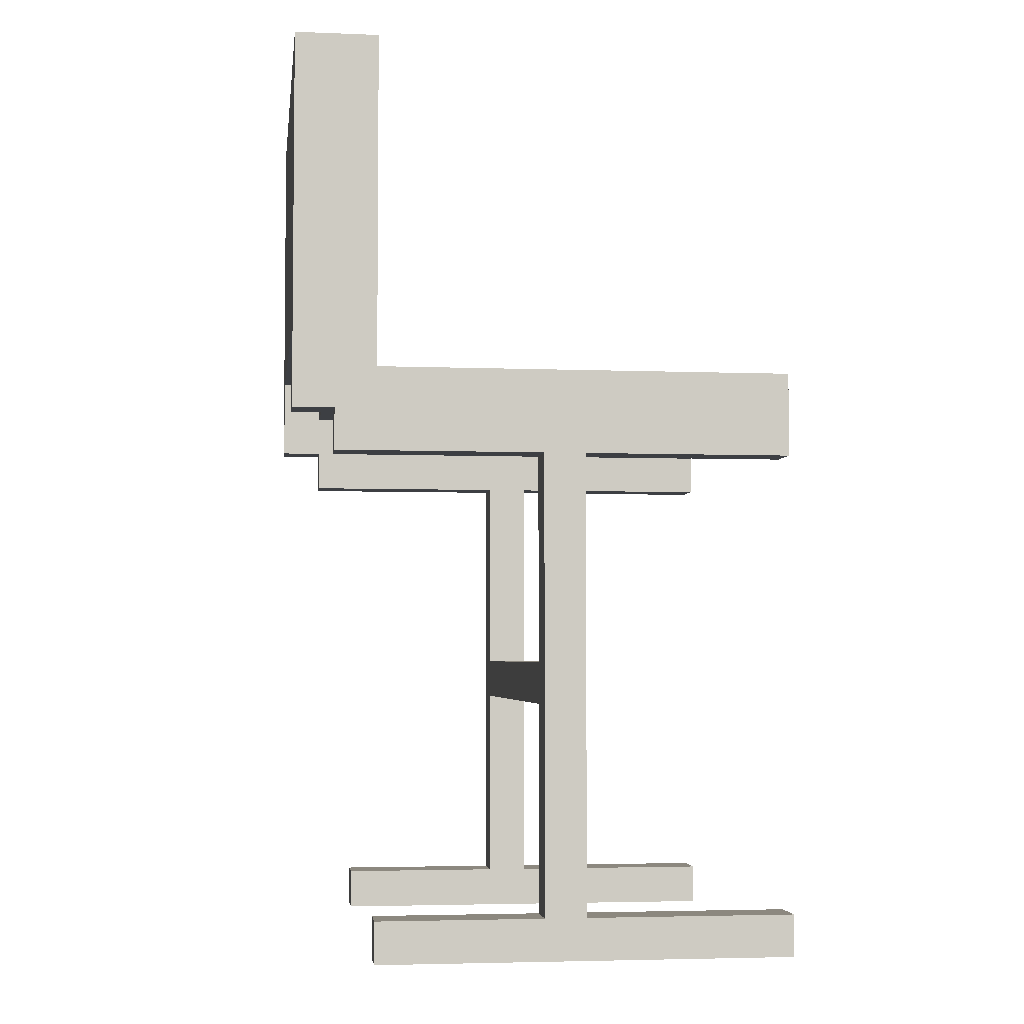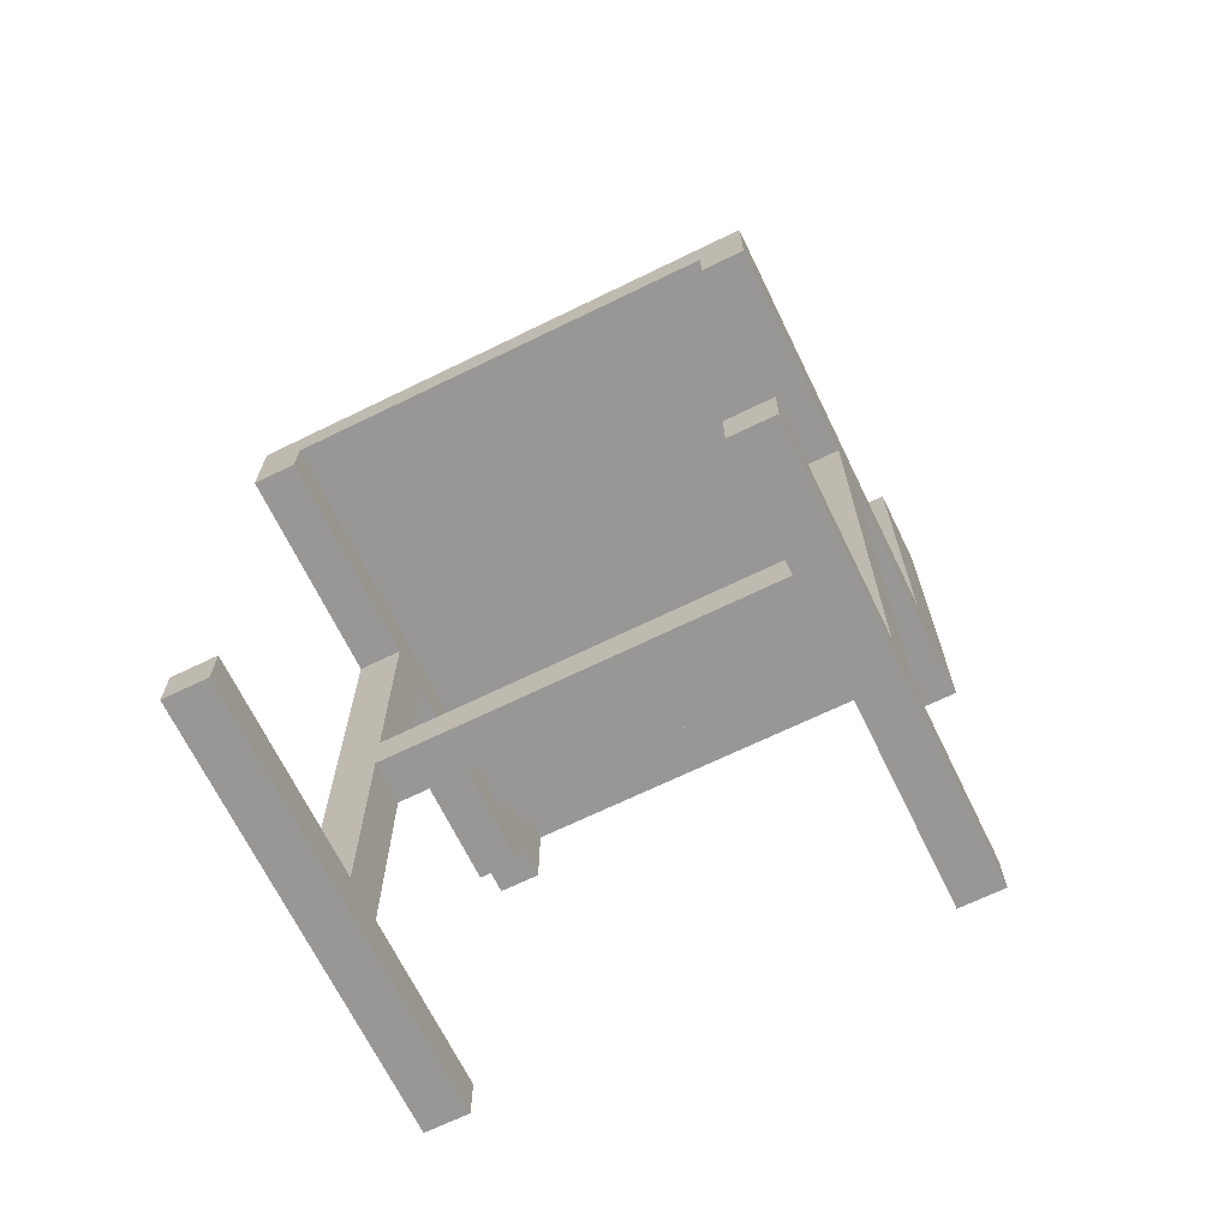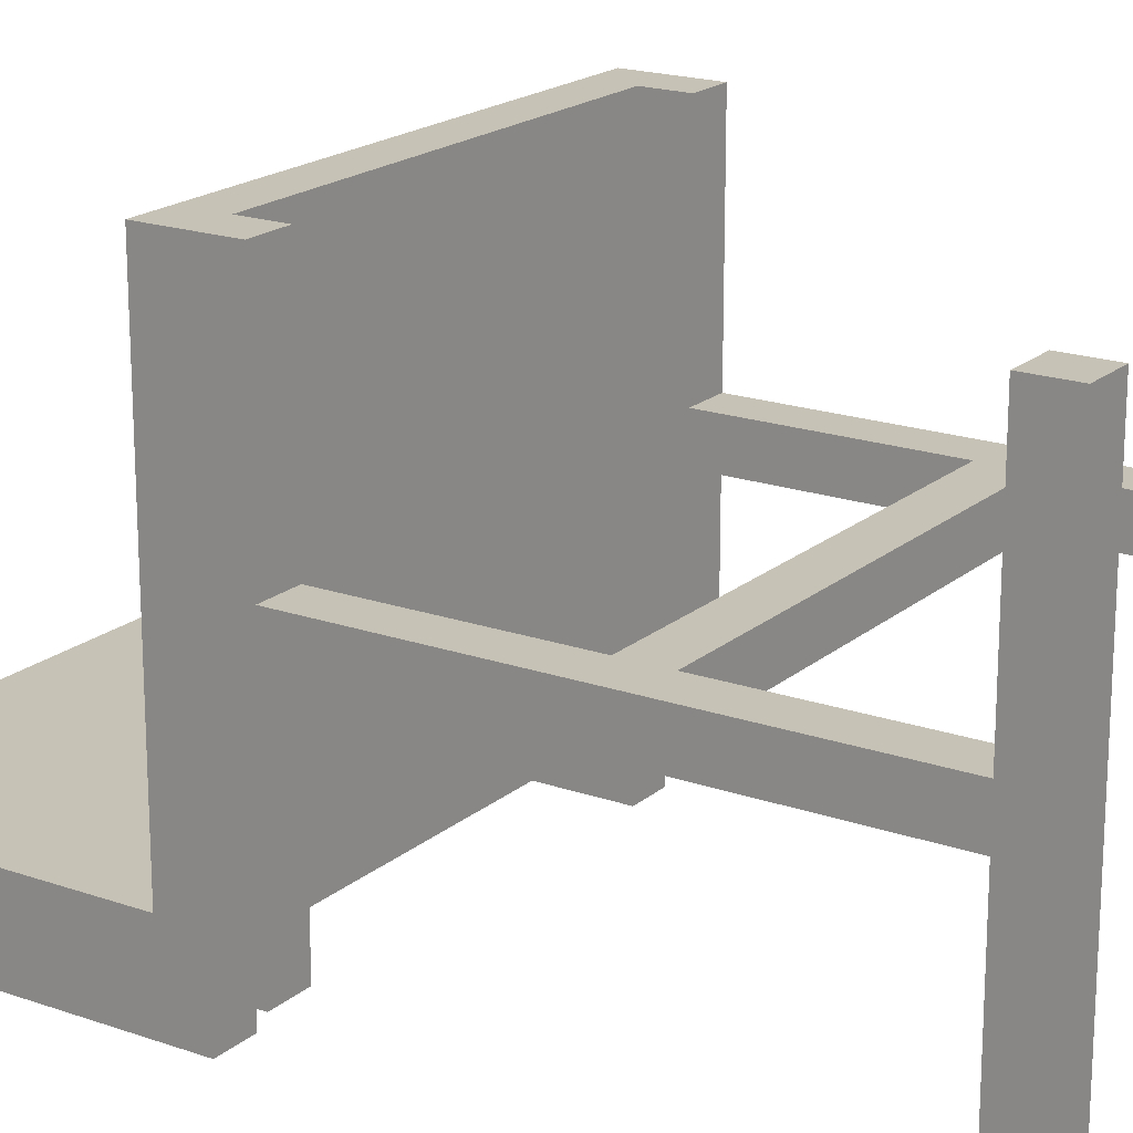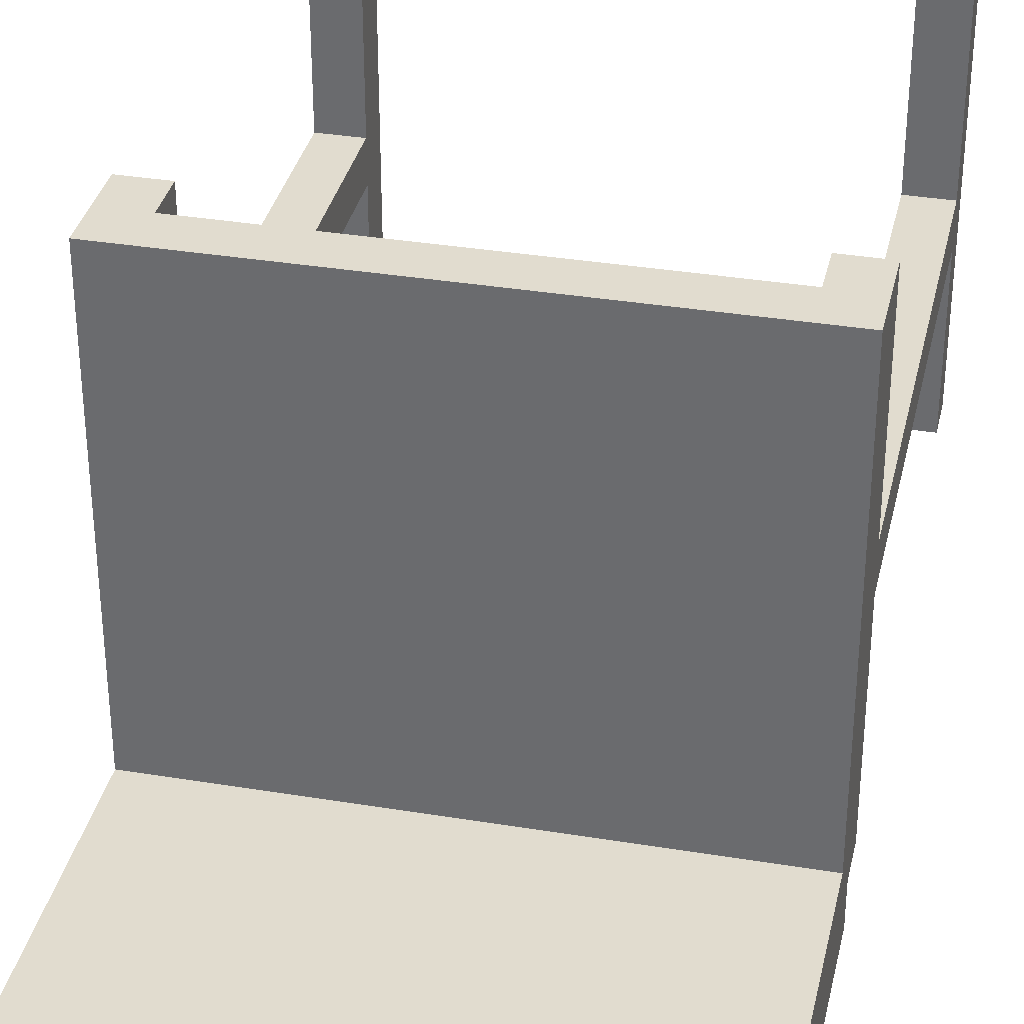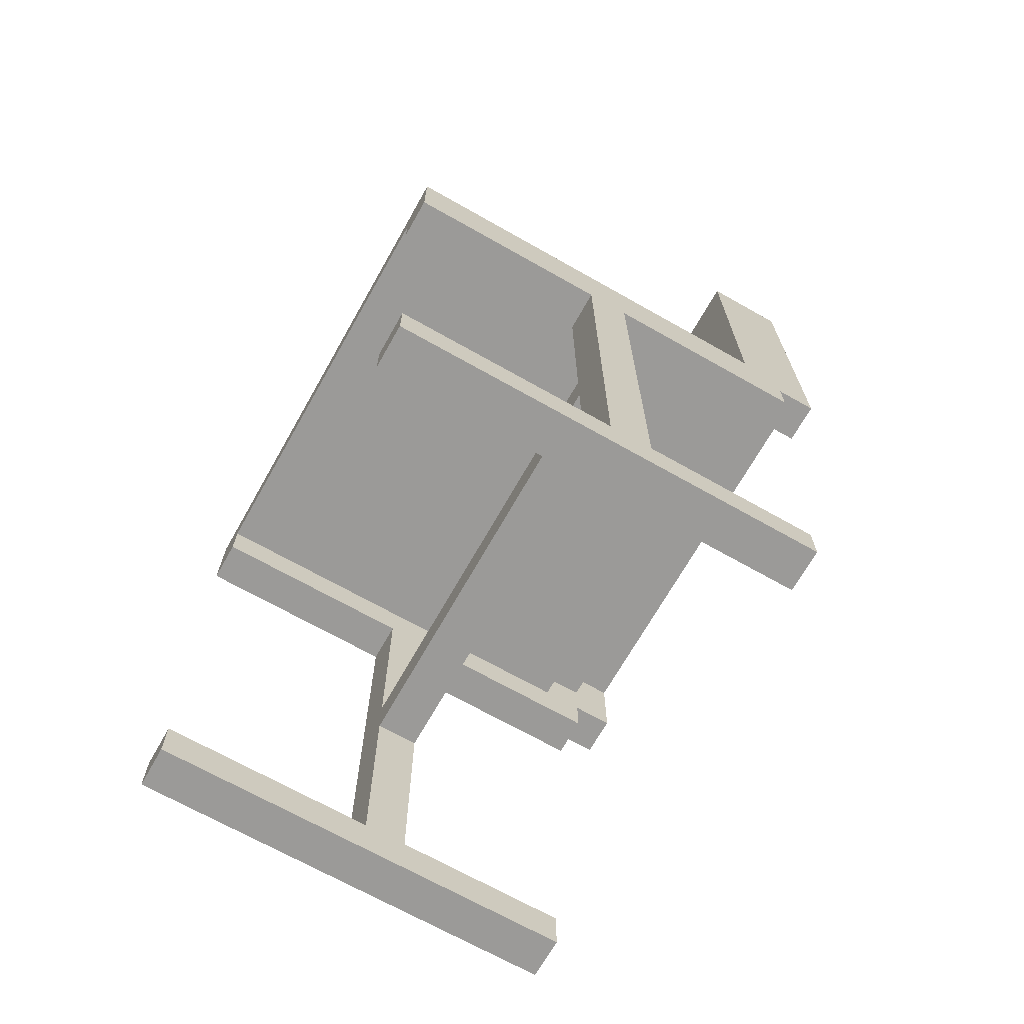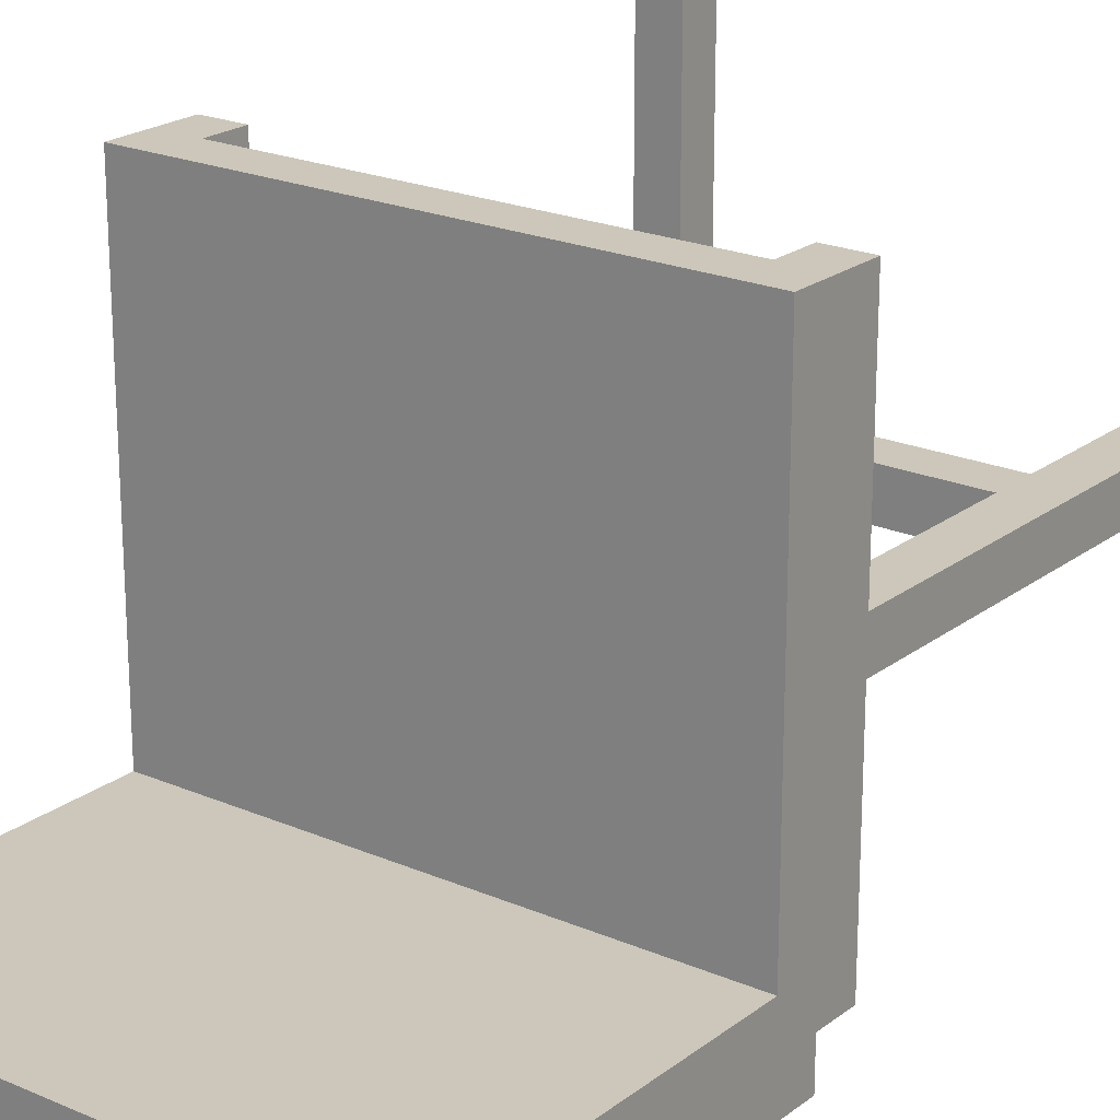
<metadata>
{"format":"obj","ext":"obj","renderer":"f3d","projection":"perspective","resolution":1024,"background":"white","views":[{"elev":-4.1,"azim":-97.4,"up":"+Y"},{"elev":-68.3,"azim":26.0,"up":"+Y"},{"elev":19.1,"azim":-56.5,"up":"+Z"},{"elev":34.5,"azim":-167.5,"up":"+Z"},{"elev":-69.3,"azim":60.5,"up":"+Y"},{"elev":21.5,"azim":-142.7,"up":"+Z"}]}
</metadata>
<code>
o
v 1.4 2 -1.9
v 1.4 2 -2.9
v 1.4 2.1 -1.9
v 1.4 2.1 -2.4
v 1.4 2.1 -2.5
v 1.4 2.1 -2.9
v 1.4 3.2 -1.9
v 1.4 3.2 -2.4
v 1.4 3.2 -2.5
v 1.4 3.2 -3
v 1.4 3.3 -1.9
v 1.4 3.3 -2.9
v 1.4 3.3 -3
v 1.4 3.3 -3.1
v 1.4 3.4 -1.9
v 1.4 3.4 -2.9
v 1.4 3.4 -3
v 1.4 4.2 -2.9
v 1.4 4.2 -3
v 1.4 4.2 -3.1
v 2.5 2 -1.9
v 2.5 2 -2.9
v 2.5 2.1 -1.9
v 2.5 2.1 -2.4
v 2.5 2.1 -2.5
v 2.5 2.1 -2.9
v 2.5 2.6 -2.4
v 2.5 2.6 -2.5
v 2.5 2.7 -2.4
v 2.5 2.7 -2.5
v 2.5 3.2 -1.9
v 2.5 3.2 -2.4
v 2.5 3.2 -2.5
v 2.5 3.2 -3
v 2.5 3.3 -1.9
v 2.5 3.3 -2.9
v 2.5 3.3 -3
v 2.5 3.3 -3.1
v 2.5 3.4 -2.9
v 2.5 3.4 -3
v 2.5 3.5 -3
v 2.5 3.5 -3.1
v 1.5 2 -1.9
v 1.5 2 -2.9
v 1.5 2.1 -1.9
v 1.5 2.1 -2.4
v 1.5 2.1 -2.5
v 1.5 2.1 -2.9
v 1.5 2.6 -2.4
v 1.5 2.6 -2.5
v 1.5 2.7 -2.4
v 1.5 2.7 -2.5
v 1.5 3.2 -1.9
v 1.5 3.2 -2.4
v 1.5 3.2 -2.5
v 1.5 3.2 -3
v 1.5 3.3 -1.9
v 1.5 3.3 -2.9
v 1.5 3.3 -3
v 1.5 3.3 -3.1
v 1.5 3.4 -2.9
v 1.5 3.4 -3
v 1.5 3.5 -3
v 1.5 3.5 -3.1
v 2.6 2 -1.9
v 2.6 2 -2.9
v 2.6 2.1 -1.9
v 2.6 2.1 -2.4
v 2.6 2.1 -2.5
v 2.6 2.1 -2.9
v 2.6 3.2 -1.9
v 2.6 3.2 -2.4
v 2.6 3.2 -2.5
v 2.6 3.2 -3
v 2.6 3.3 -1.9
v 2.6 3.3 -2.9
v 2.6 3.3 -3
v 2.6 3.3 -3.1
v 2.6 3.4 -1.9
v 2.6 3.4 -2.9
v 2.6 3.4 -3
v 2.6 4.2 -2.9
v 2.6 4.2 -3
v 2.6 4.2 -3.1
v 1.4 2 -1.9
v 1.4 2.1 -1.9
v 1.4 3.2 -1.9
v 1.4 3.3 -1.9
v 1.4 3.4 -1.9
v 1.5 2 -1.9
v 1.5 2.1 -1.9
v 1.5 3.2 -1.9
v 1.5 3.3 -1.9
v 2.5 2 -1.9
v 2.5 2.1 -1.9
v 2.5 3.2 -1.9
v 2.5 3.3 -1.9
v 2.6 2 -1.9
v 2.6 2.1 -1.9
v 2.6 3.2 -1.9
v 2.6 3.3 -1.9
v 2.6 3.4 -1.9
v 1.4 2.1 -2.4
v 1.4 3.2 -2.4
v 1.5 2.1 -2.4
v 1.5 2.6 -2.4
v 1.5 2.7 -2.4
v 1.5 3.2 -2.4
v 2.5 2.1 -2.4
v 2.5 2.6 -2.4
v 2.5 2.7 -2.4
v 2.5 3.2 -2.4
v 2.6 2.1 -2.4
v 2.6 3.2 -2.4
v 1.4 3.4 -2.9
v 1.4 4.2 -2.9
v 2.6 3.4 -2.9
v 2.6 4.2 -2.9
v 1.4 2.1 -2.5
v 1.4 3.2 -2.5
v 1.5 2.1 -2.5
v 1.5 2.6 -2.5
v 1.5 2.7 -2.5
v 1.5 3.2 -2.5
v 2.5 2.1 -2.5
v 2.5 2.6 -2.5
v 2.5 2.7 -2.5
v 2.5 3.2 -2.5
v 2.6 2.1 -2.5
v 2.6 3.2 -2.5
v 1.4 2 -2.9
v 1.4 2.1 -2.9
v 1.5 2 -2.9
v 1.5 2.1 -2.9
v 1.5 3.3 -2.9
v 1.5 3.4 -2.9
v 2.5 2 -2.9
v 2.5 2.1 -2.9
v 2.5 3.3 -2.9
v 2.5 3.4 -2.9
v 2.6 2 -2.9
v 2.6 2.1 -2.9
v 1.4 3.2 -3
v 1.4 3.3 -3
v 1.5 3.2 -3
v 1.5 3.3 -3
v 1.5 3.4 -3
v 1.5 3.5 -3
v 2.5 3.2 -3
v 2.5 3.3 -3
v 2.5 3.4 -3
v 2.5 3.5 -3
v 2.6 3.2 -3
v 2.6 3.3 -3
v 1.4 3.3 -3.1
v 1.4 4.2 -3.1
v 1.5 3.3 -3.1
v 1.5 3.5 -3.1
v 1.5 4.2 -3.1
v 2.5 3.3 -3.1
v 2.5 3.5 -3.1
v 2.5 4.2 -3.1
v 2.6 3.3 -3.1
v 2.6 4.2 -3.1
v 1.4 2 -1.9
v 1.5 2 -1.9
v 2.5 2 -1.9
v 2.6 2 -1.9
v 1.4 2 -2.9
v 1.5 2 -2.9
v 2.5 2 -2.9
v 2.6 2 -2.9
v 1.5 2.6 -2.4
v 2.5 2.6 -2.4
v 1.5 2.6 -2.5
v 2.5 2.6 -2.5
v 1.4 3.2 -1.9
v 1.5 3.2 -1.9
v 2.5 3.2 -1.9
v 2.6 3.2 -1.9
v 1.4 3.2 -2.4
v 1.5 3.2 -2.4
v 2.5 3.2 -2.4
v 2.6 3.2 -2.4
v 1.4 3.2 -2.5
v 1.5 3.2 -2.5
v 2.5 3.2 -2.5
v 2.6 3.2 -2.5
v 1.4 3.2 -3
v 1.5 3.2 -3
v 2.5 3.2 -3
v 2.6 3.2 -3
v 1.5 3.3 -1.9
v 2.5 3.3 -1.9
v 1.5 3.3 -2.9
v 2.5 3.3 -2.9
v 1.4 3.3 -3
v 1.5 3.3 -3
v 2.5 3.3 -3
v 2.6 3.3 -3
v 1.4 3.3 -3.1
v 1.5 3.3 -3.1
v 2.5 3.3 -3.1
v 2.6 3.3 -3.1
v 1.5 3.4 -2.9
v 2.5 3.4 -2.9
v 1.5 3.4 -3
v 2.5 3.4 -3
v 1.5 3.5 -3
v 2.5 3.5 -3
v 1.5 3.5 -3.1
v 2.5 3.5 -3.1
v 1.4 2.1 -1.9
v 1.5 2.1 -1.9
v 2.5 2.1 -1.9
v 2.6 2.1 -1.9
v 1.4 2.1 -2.4
v 1.5 2.1 -2.4
v 2.5 2.1 -2.4
v 2.6 2.1 -2.4
v 1.4 2.1 -2.5
v 1.5 2.1 -2.5
v 2.5 2.1 -2.5
v 2.6 2.1 -2.5
v 1.4 2.1 -2.9
v 1.5 2.1 -2.9
v 2.5 2.1 -2.9
v 2.6 2.1 -2.9
v 1.5 2.7 -2.4
v 2.5 2.7 -2.4
v 1.5 2.7 -2.5
v 2.5 2.7 -2.5
v 1.4 3.4 -1.9
v 2.6 3.4 -1.9
v 1.4 3.4 -2.9
v 2.6 3.4 -2.9
v 1.4 4.2 -2.9
v 2.6 4.2 -2.9
v 1.4 4.2 -3
v 1.5 4.2 -3
v 2.5 4.2 -3
v 2.6 4.2 -3
v 1.4 4.2 -3.1
v 1.5 4.2 -3.1
v 2.5 4.2 -3.1
v 2.6 4.2 -3.1
f 3 2 1
f 4 2 3
f 5 2 4
f 6 2 5
f 8 5 4
f 9 5 8
f 11 9 8
f 11 10 9
f 11 8 7
f 12 10 11
f 13 10 12
f 15 12 11
f 16 14 13
f 16 12 15
f 16 13 12
f 17 14 16
f 18 17 16
f 19 14 17
f 19 17 18
f 20 14 19
f 23 22 21
f 24 22 23
f 25 22 24
f 26 22 25
f 27 25 24
f 28 25 27
f 32 30 29
f 33 30 32
f 35 33 32
f 35 34 33
f 35 32 31
f 36 34 35
f 37 34 36
f 39 38 37
f 39 37 36
f 40 38 39
f 41 38 40
f 42 38 41
f 43 44 45
f 45 44 46
f 46 44 47
f 47 44 48
f 46 47 49
f 49 47 50
f 51 52 54
f 54 52 55
f 54 55 57
f 55 56 57
f 53 54 57
f 57 56 58
f 58 56 59
f 59 60 61
f 58 59 61
f 61 60 62
f 62 60 63
f 63 60 64
f 65 66 67
f 67 66 68
f 68 66 69
f 69 66 70
f 68 69 72
f 72 69 73
f 72 73 75
f 73 74 75
f 71 72 75
f 75 74 76
f 76 74 77
f 75 76 79
f 77 78 80
f 79 76 80
f 76 77 80
f 80 78 81
f 80 81 82
f 81 78 83
f 82 81 83
f 83 78 84
f 90 86 85
f 91 86 90
f 92 88 87
f 93 89 88
f 93 88 92
f 97 89 93
f 98 95 94
f 99 95 98
f 100 97 96
f 101 89 97
f 101 97 100
f 102 89 101
f 105 104 103
f 106 104 105
f 107 104 106
f 108 104 107
f 110 107 106
f 111 107 110
f 113 110 109
f 113 112 111
f 113 111 110
f 114 112 113
f 117 116 115
f 118 116 117
f 119 120 121
f 121 120 122
f 122 120 123
f 123 120 124
f 122 123 126
f 126 123 127
f 125 126 129
f 127 128 129
f 126 127 129
f 129 128 130
f 131 132 133
f 133 132 134
f 135 136 139
f 139 136 140
f 137 138 141
f 141 138 142
f 143 144 145
f 145 144 146
f 147 148 151
f 151 148 152
f 149 150 153
f 153 150 154
f 155 156 157
f 157 156 158
f 158 156 159
f 158 159 161
f 161 159 162
f 160 161 163
f 161 162 163
f 163 162 164
f 169 166 165
f 170 166 169
f 171 168 167
f 172 168 171
f 175 174 173
f 176 174 175
f 181 178 177
f 182 178 181
f 183 180 179
f 184 180 183
f 189 186 185
f 190 186 189
f 191 188 187
f 192 188 191
f 195 194 193
f 196 194 195
f 201 198 197
f 202 198 201
f 203 200 199
f 204 200 203
f 207 206 205
f 208 206 207
f 211 210 209
f 212 210 211
f 213 214 217
f 217 214 218
f 215 216 219
f 219 216 220
f 221 222 225
f 225 222 226
f 223 224 227
f 227 224 228
f 229 230 231
f 231 230 232
f 233 234 235
f 235 234 236
f 237 238 239
f 239 238 240
f 240 238 241
f 241 238 242
f 239 240 243
f 240 241 244
f 243 240 244
f 241 242 245
f 244 241 245
f 245 242 246

</code>
